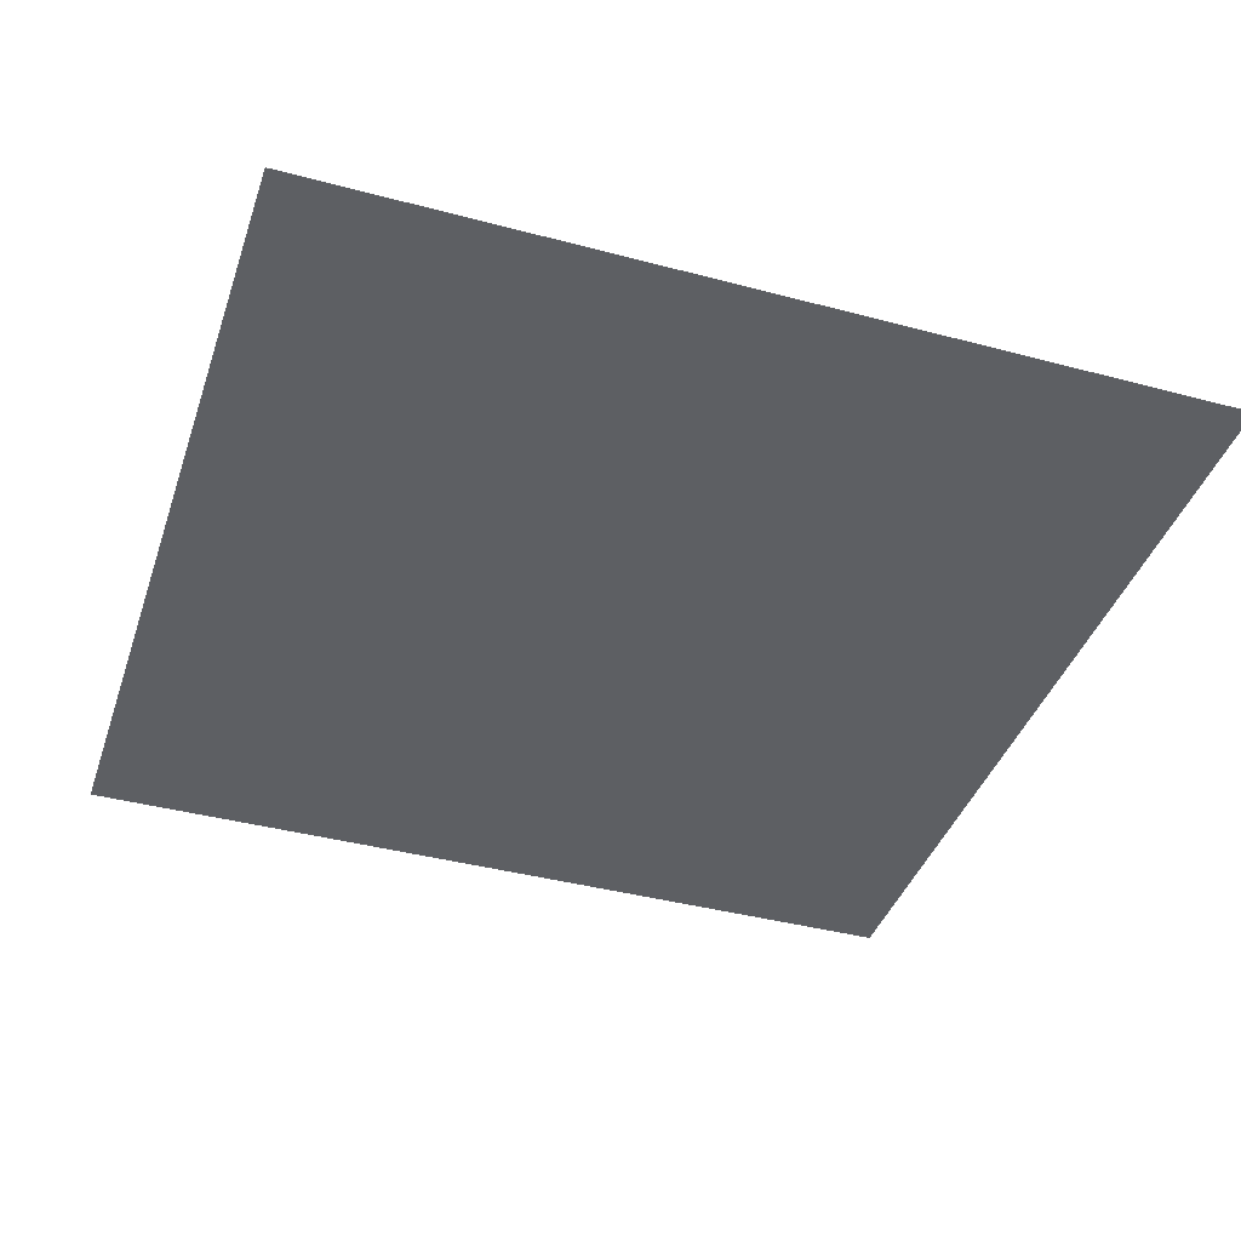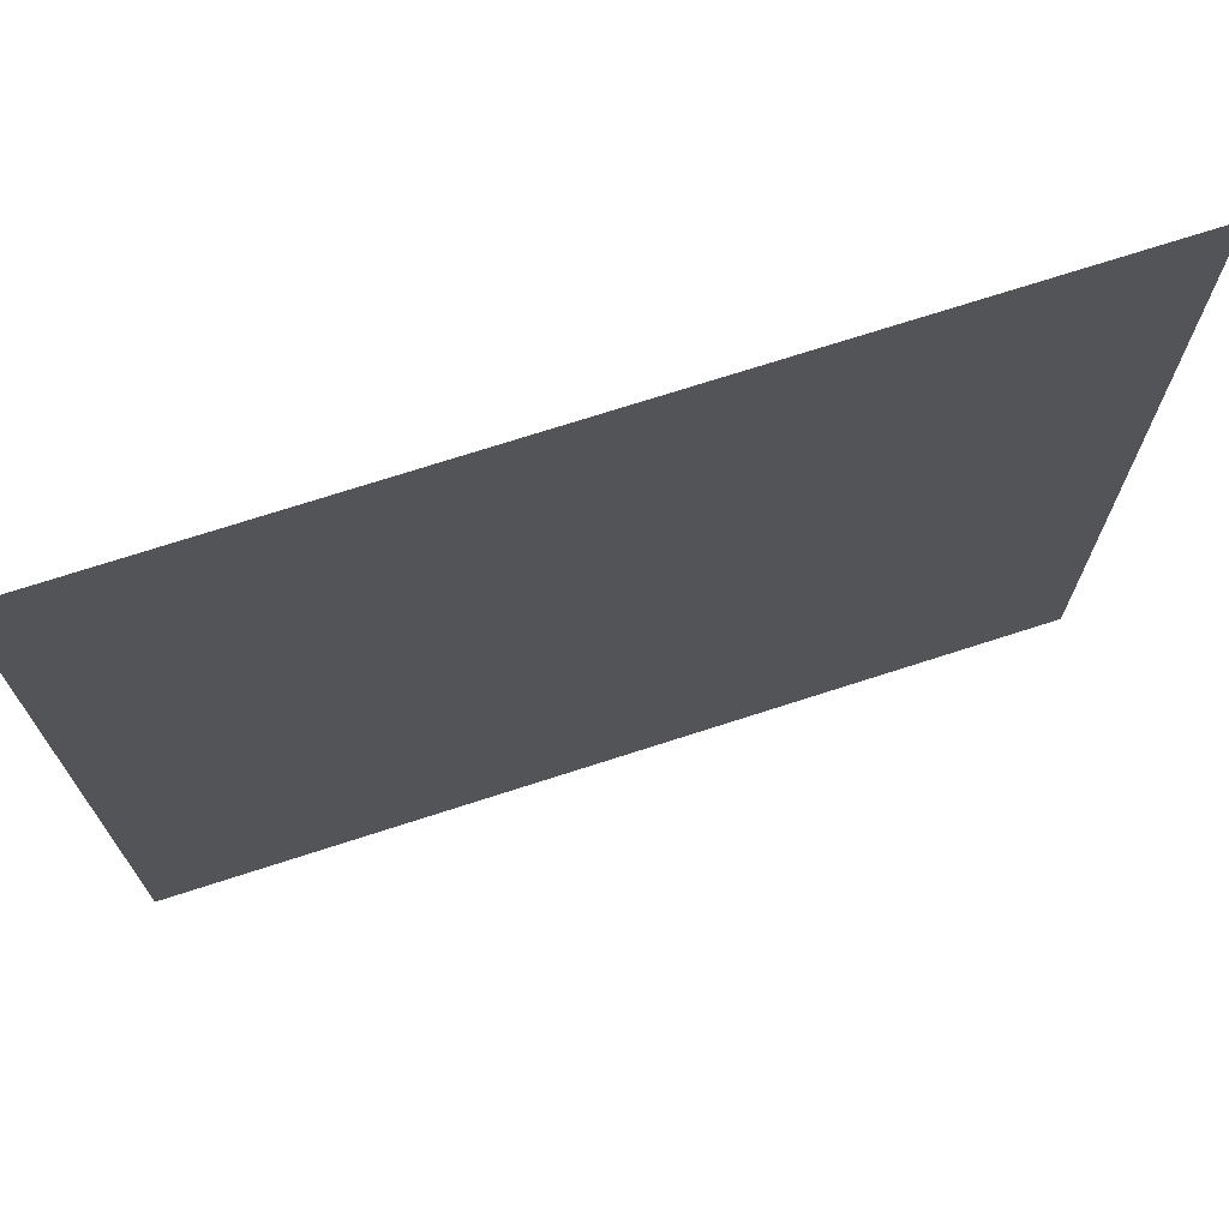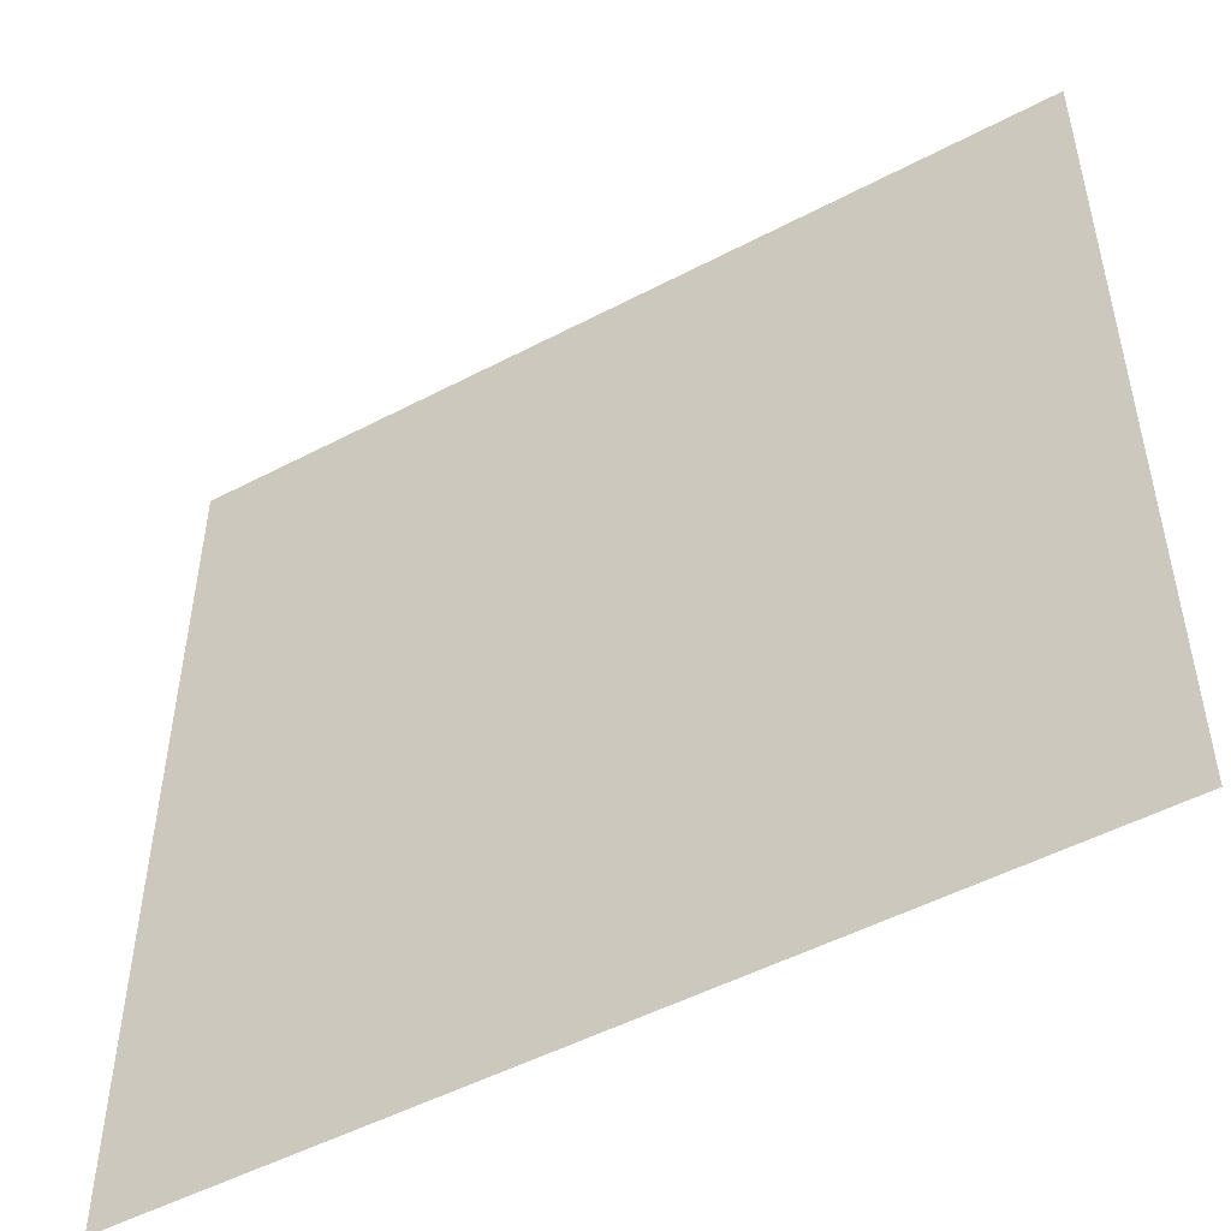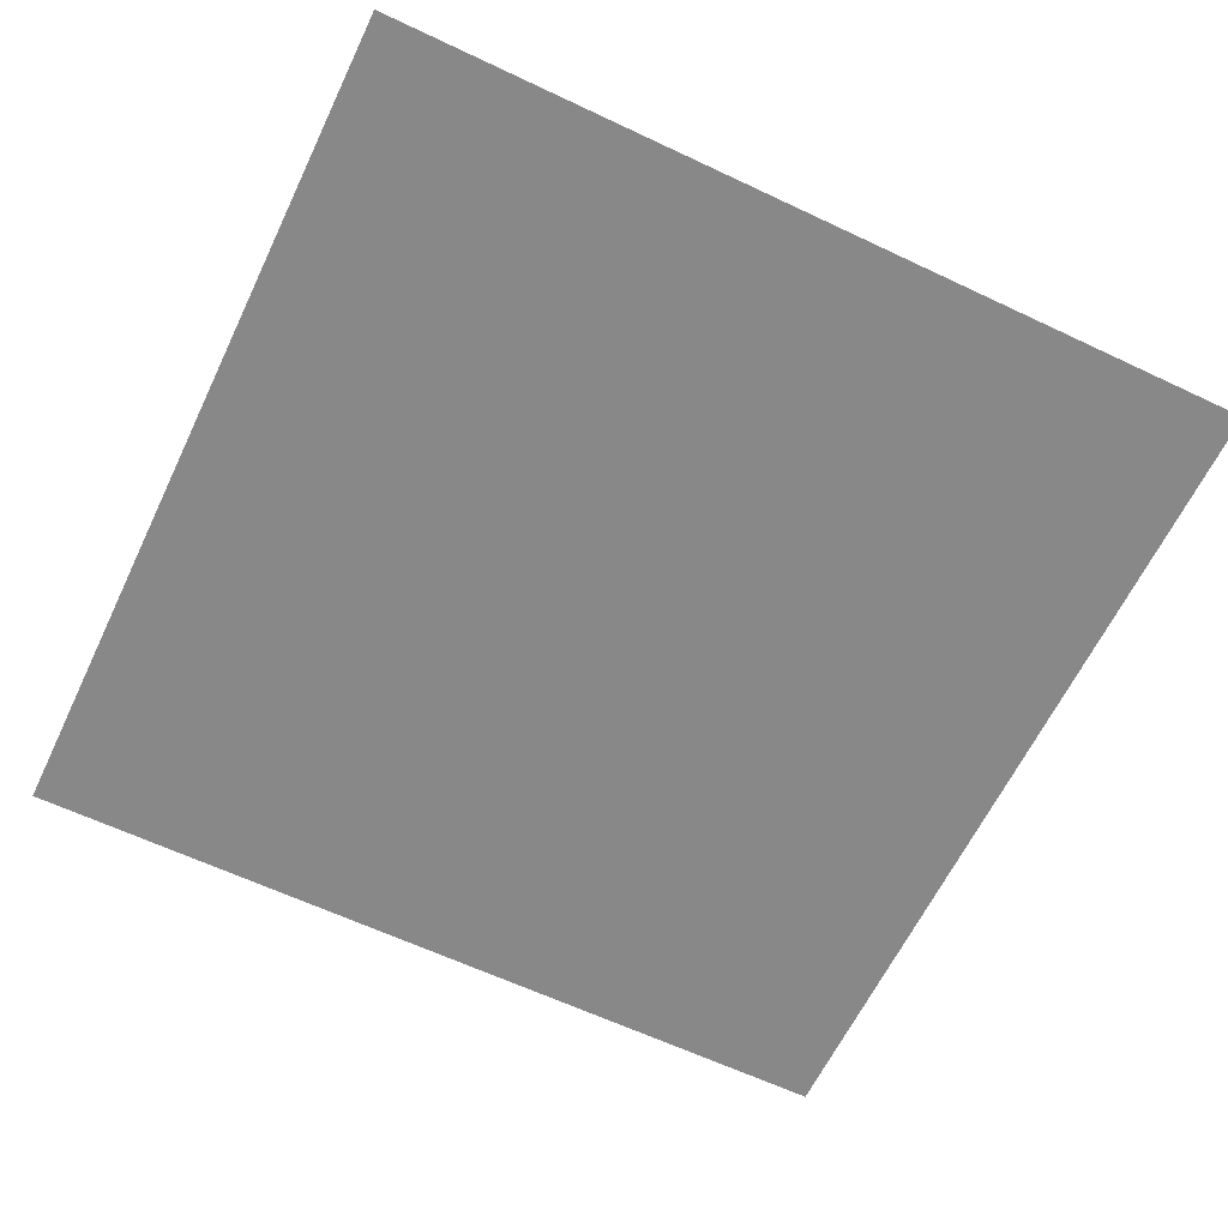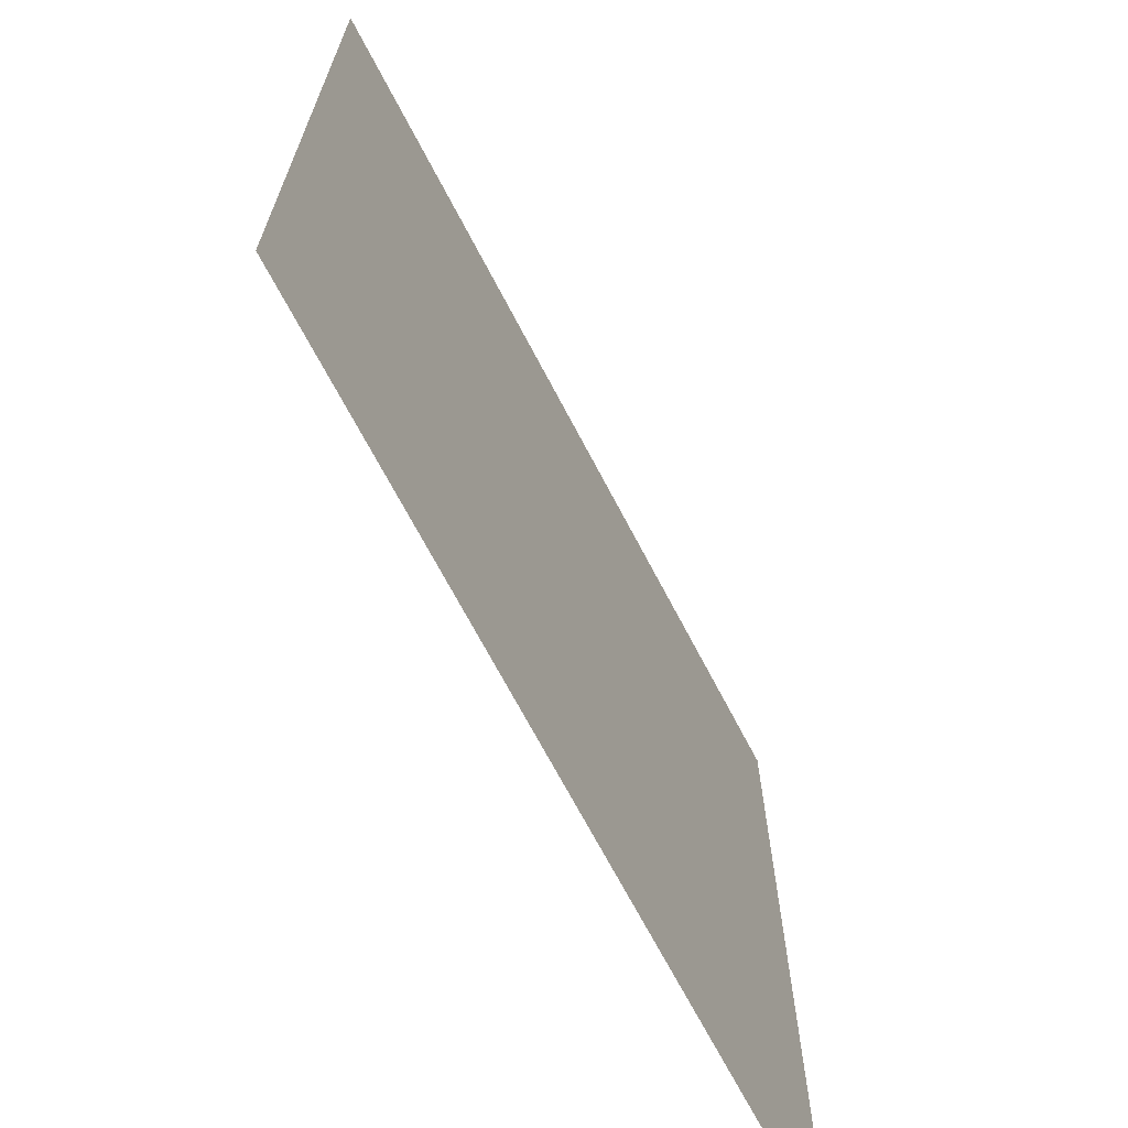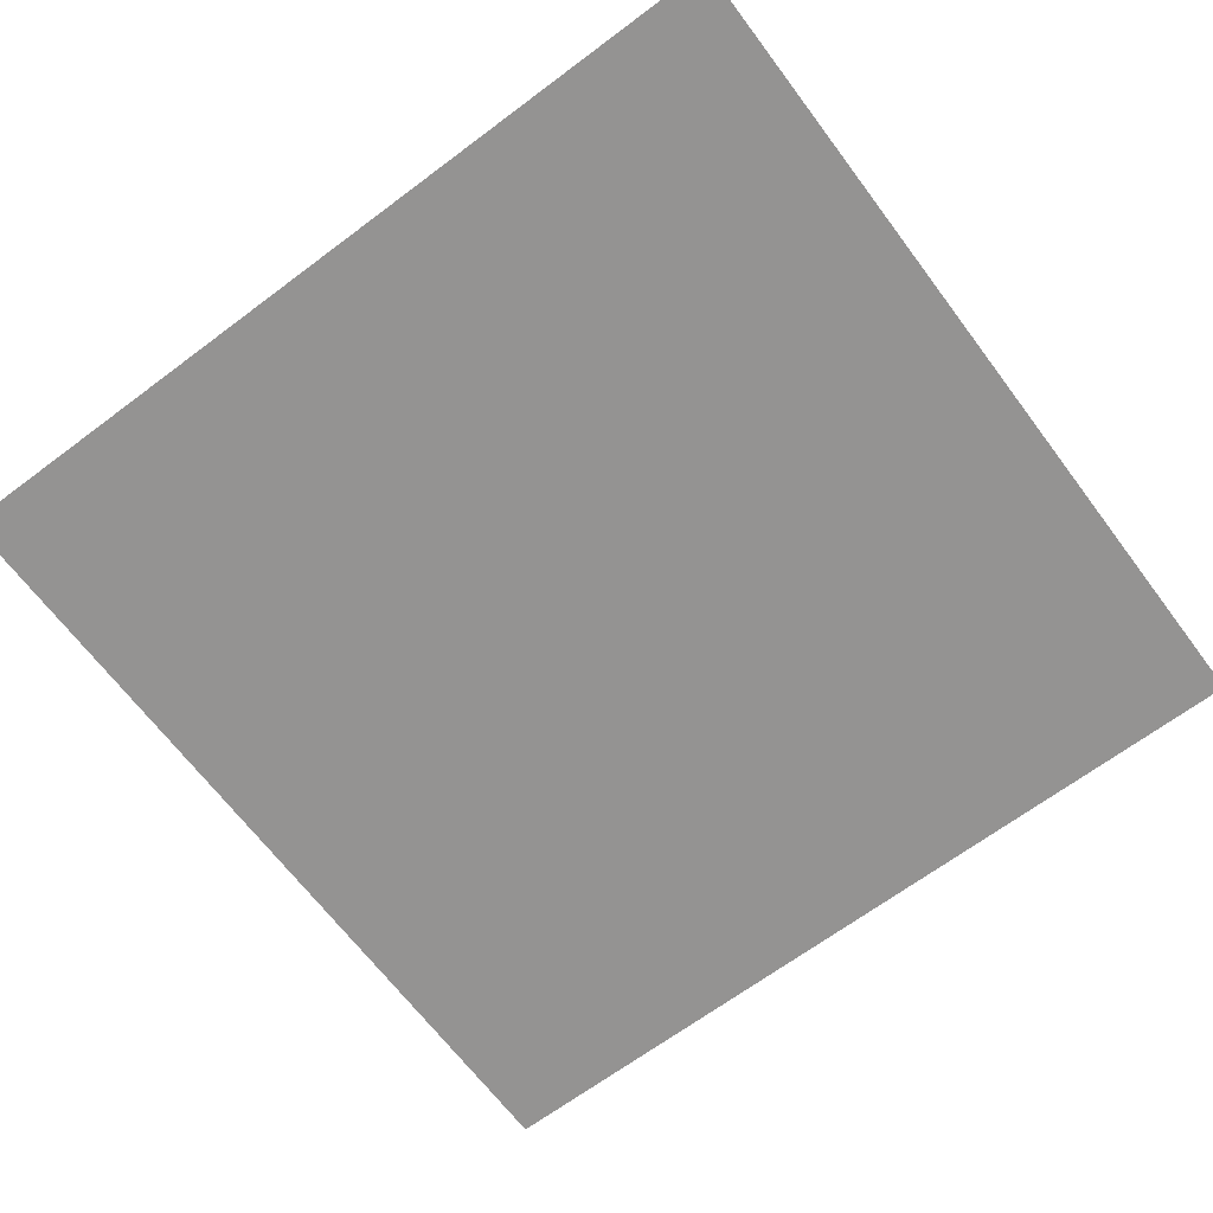
<metadata>
{"format":"obj","ext":"obj","renderer":"f3d","projection":"perspective","resolution":1024,"background":"white","views":[{"elev":-40.3,"azim":71.9,"up":"+Z"},{"elev":72.4,"azim":-17.9,"up":"+Y"},{"elev":-50.9,"azim":-150.2,"up":"+Y"},{"elev":-62.7,"azim":154.4,"up":"+Z"},{"elev":-69.1,"azim":117.6,"up":"+Y"},{"elev":-66.8,"azim":36.9,"up":"+Z"}]}
</metadata>
<code>
v -3 -3 0
v 3 -3 0
v 3 3 0
v -3 3 0
f 1 2 3 4

</code>
